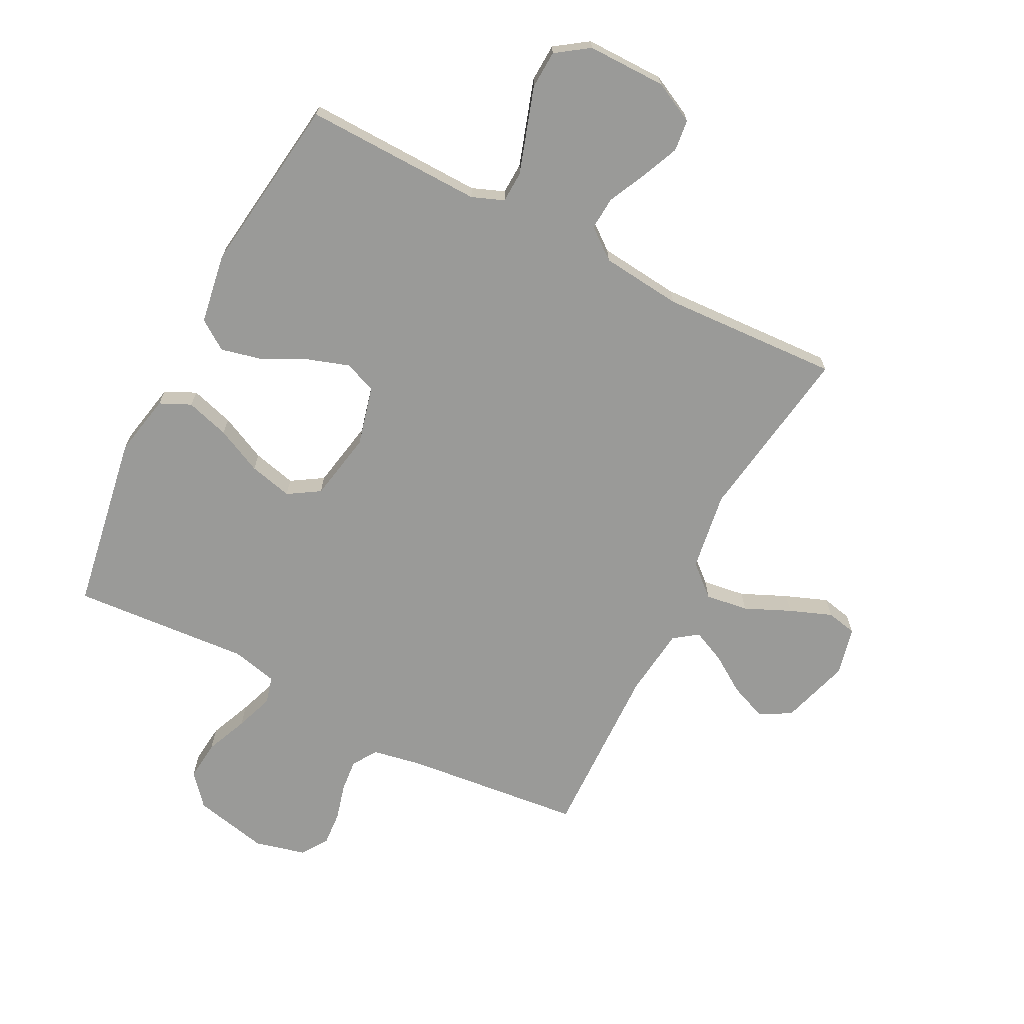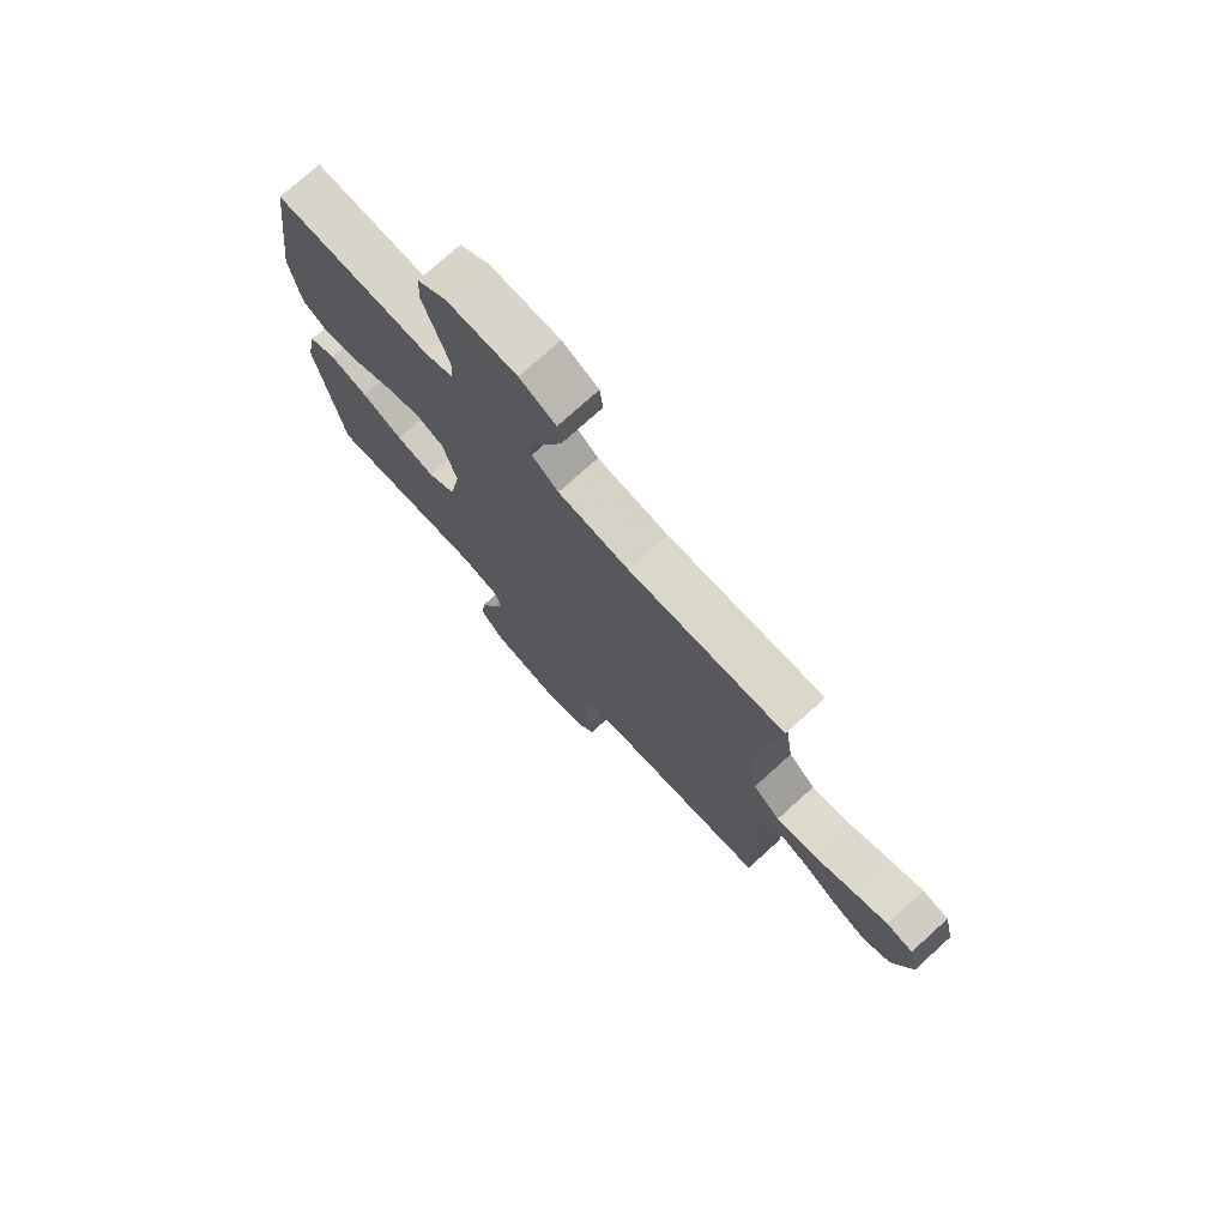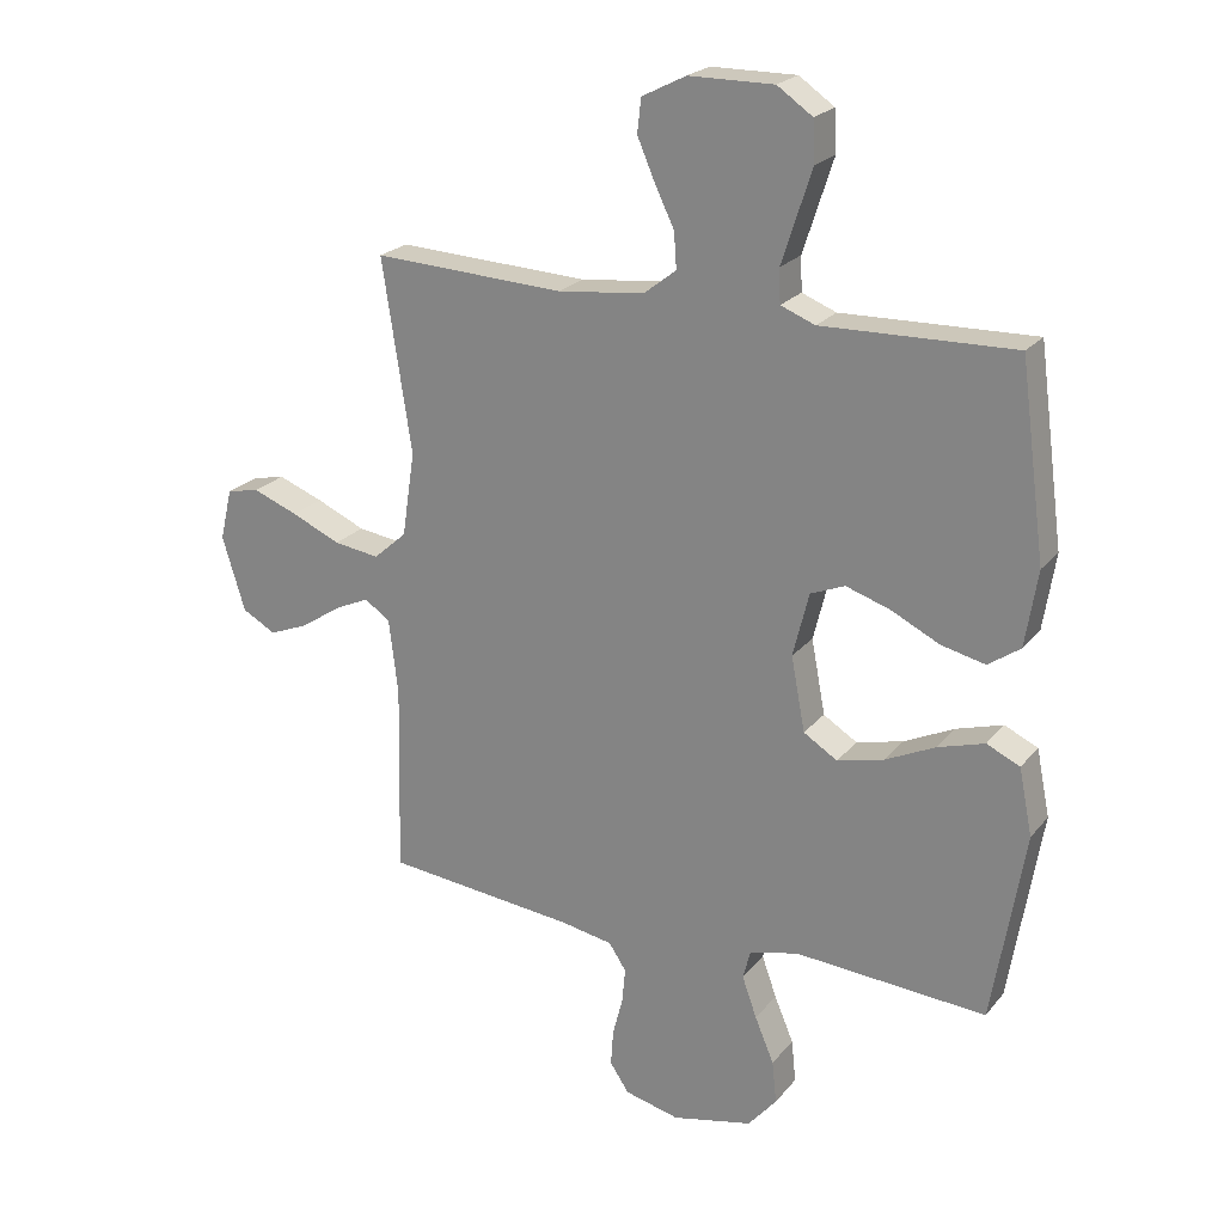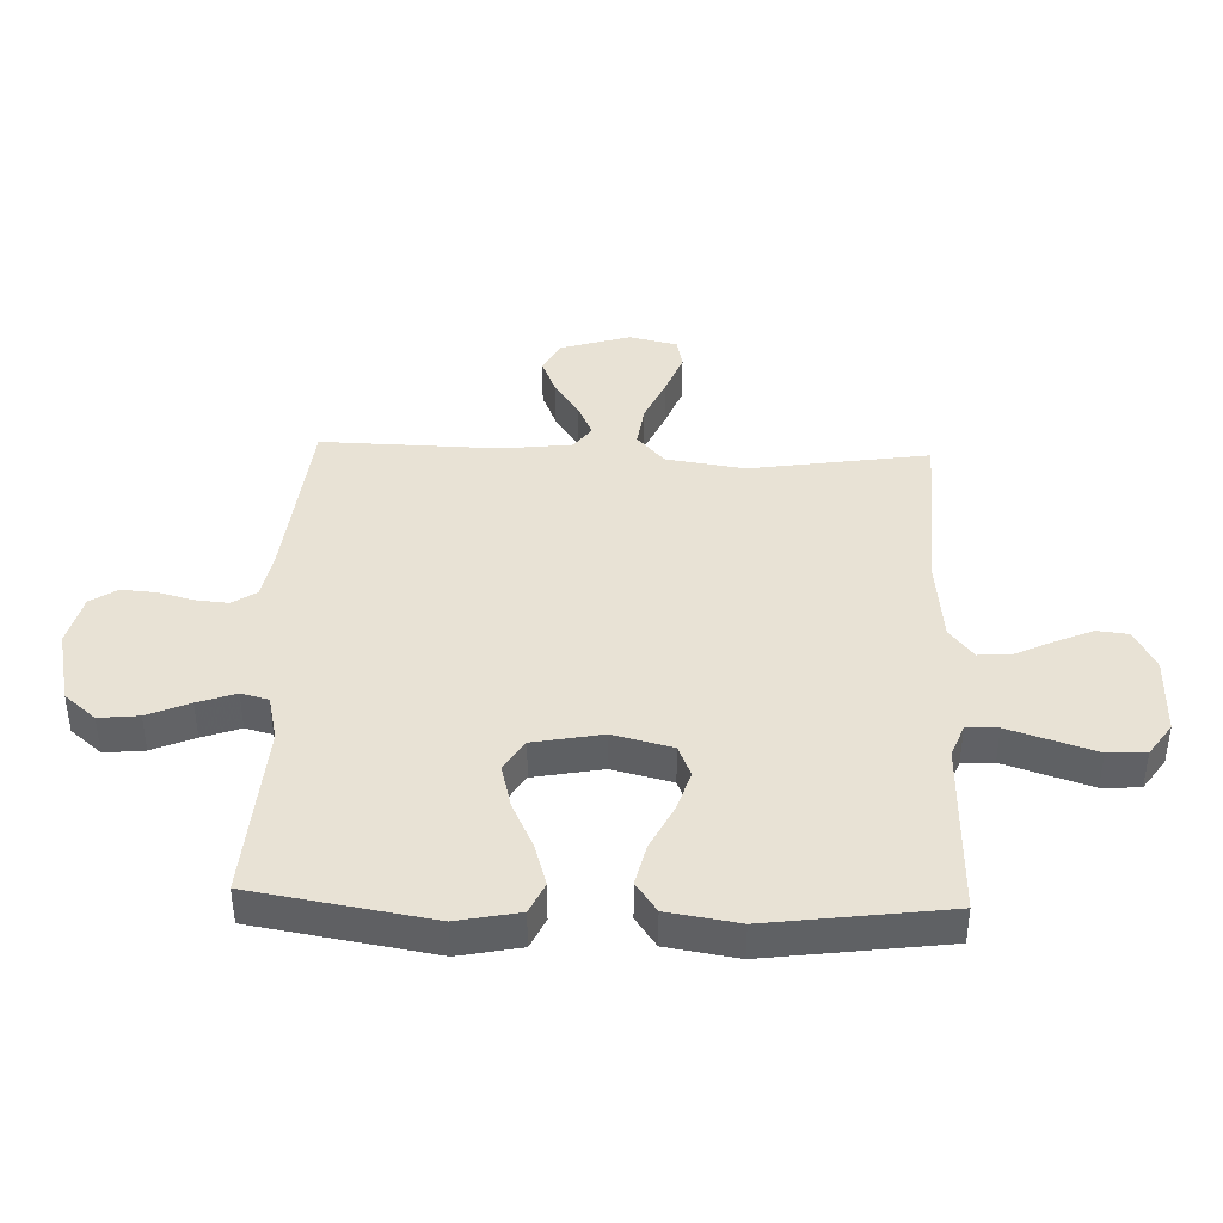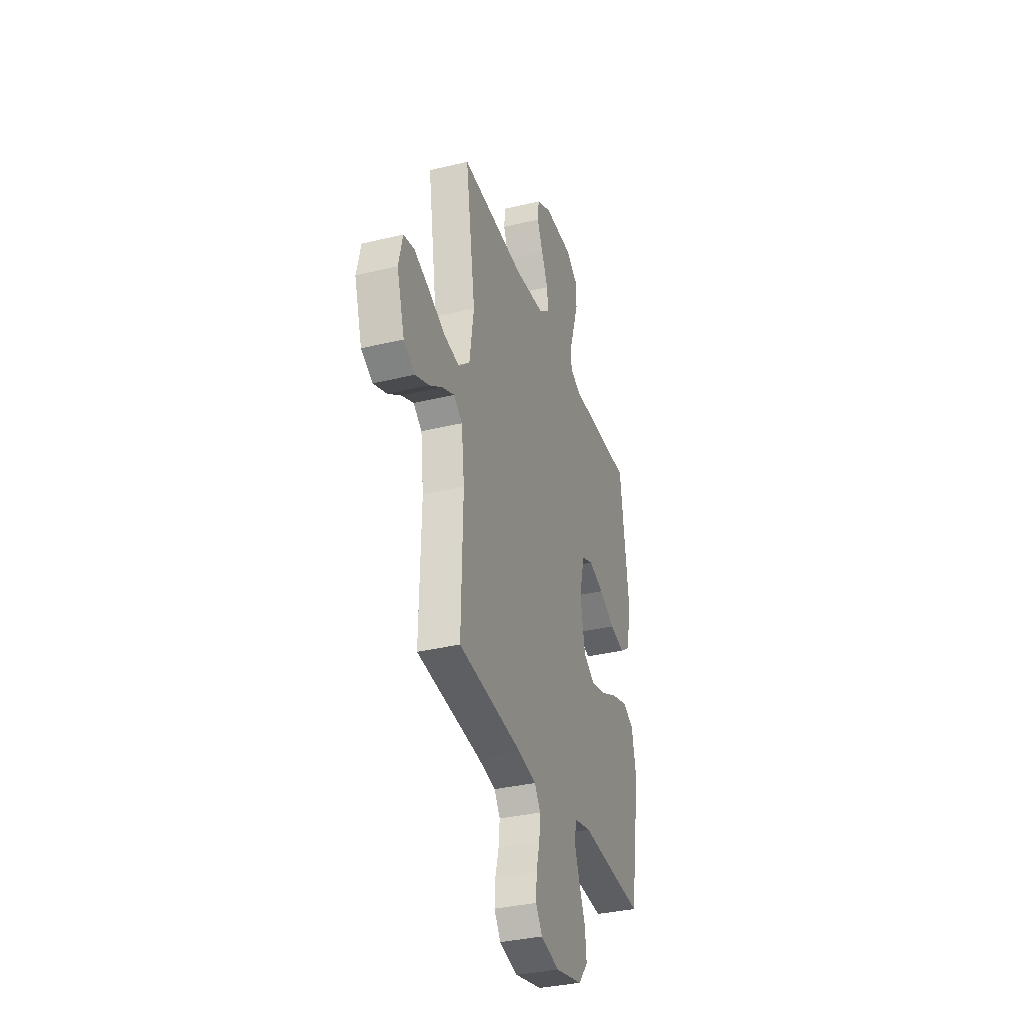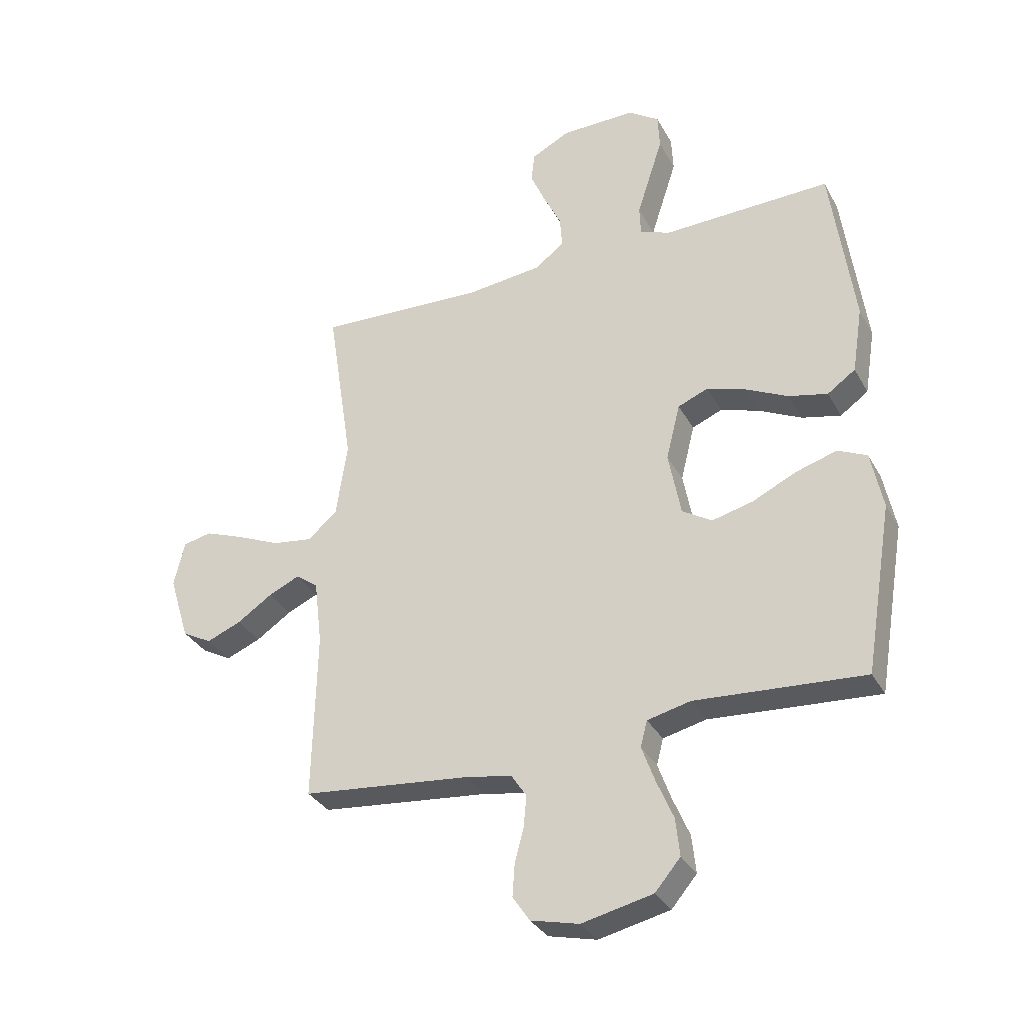
<metadata>
{"format":"obj","ext":"obj","renderer":"f3d","projection":"perspective","resolution":1024,"background":"white","views":[{"elev":-69.2,"azim":-27.0,"up":"+Y"},{"elev":74.9,"azim":47.9,"up":"+Z"},{"elev":22.4,"azim":-151.6,"up":"+Z"},{"elev":40.8,"azim":-87.9,"up":"+Y"},{"elev":-34.5,"azim":107.9,"up":"+Z"},{"elev":-32.9,"azim":-155.1,"up":"+Z"}]}
</metadata>
<code>
v 0.5 0.07 0.5
v 0.454 0.07 0.2
v 0.474 0.07 0.067
v 0.526 0.07 0.021
v 0.598 0.07 0.031
v 0.675 0.07 0.065
v 0.746 0.07 0.092
v 0.797 0.07 0.081
v 0.816 0.07 0
v 0.78 0.07 -0.117
v 0.727 0.07 -0.146
v 0.665 0.07 -0.121
v 0.602 0.07 -0.079
v 0.547 0.07 -0.054
v 0.507 0.07 -0.083
v 0.493 0.07 -0.2
v 0.5 0.07 -0.5
v 0.2 0.07 -0.531
v 0.118 0.07 -0.546
v 0.091 0.07 -0.587
v 0.096 0.07 -0.642
v 0.112 0.07 -0.703
v 0.116 0.07 -0.76
v 0.086 0.07 -0.805
v 0 0.07 -0.826
v -0.126 0.07 -0.798
v -0.171 0.07 -0.745
v -0.164 0.07 -0.678
v -0.134 0.07 -0.607
v -0.111 0.07 -0.543
v -0.123 0.07 -0.497
v -0.2 0.07 -0.479
v -0.5 0.07 -0.5
v -0.55 0.07 -0.2
v -0.529 0.07 -0.096
v -0.477 0.07 -0.072
v -0.404 0.07 -0.094
v -0.326 0.07 -0.131
v -0.253 0.07 -0.149
v -0.2 0.07 -0.116
v -0.178 0.07 0
v -0.203 0.07 0.1
v -0.257 0.07 0.122
v -0.327 0.07 0.099
v -0.402 0.07 0.062
v -0.471 0.07 0.046
v -0.521 0.07 0.081
v -0.54 0.07 0.2
v -0.5 0.07 0.5
v -0.2 0.07 0.492
v -0.146 0.07 0.513
v -0.144 0.07 0.566
v -0.167 0.07 0.637
v -0.191 0.07 0.711
v -0.188 0.07 0.775
v -0.133 0.07 0.813
v 0 0.07 0.812
v 0.069 0.07 0.777
v 0.075 0.07 0.724
v 0.048 0.07 0.661
v 0.017 0.07 0.597
v 0.013 0.07 0.541
v 0.064 0.07 0.501
v 0.2 0.07 0.486
v 0.5 0 0.5
v 0.454 0 0.2
v 0.474 0 0.067
v 0.526 0 0.021
v 0.598 0 0.031
v 0.675 0 0.065
v 0.746 0 0.092
v 0.797 0 0.081
v 0.816 0 0
v 0.78 0 -0.117
v 0.727 0 -0.146
v 0.665 0 -0.121
v 0.602 0 -0.079
v 0.547 0 -0.054
v 0.507 0 -0.083
v 0.493 0 -0.2
v 0.5 0 -0.5
v 0.2 0 -0.531
v 0.118 0 -0.546
v 0.091 0 -0.587
v 0.096 0 -0.642
v 0.112 0 -0.703
v 0.116 0 -0.76
v 0.086 0 -0.805
v 0 0 -0.826
v -0.126 0 -0.798
v -0.171 0 -0.745
v -0.164 0 -0.678
v -0.134 0 -0.607
v -0.111 0 -0.543
v -0.123 0 -0.497
v -0.2 0 -0.479
v -0.5 0 -0.5
v -0.55 0 -0.2
v -0.529 0 -0.096
v -0.477 0 -0.072
v -0.404 0 -0.094
v -0.326 0 -0.131
v -0.253 0 -0.149
v -0.2 0 -0.116
v -0.178 0 0
v -0.203 0 0.1
v -0.257 0 0.122
v -0.327 0 0.099
v -0.402 0 0.062
v -0.471 0 0.046
v -0.521 0 0.081
v -0.54 0 0.2
v -0.5 0 0.5
v -0.2 0 0.492
v -0.146 0 0.513
v -0.144 0 0.566
v -0.167 0 0.637
v -0.191 0 0.711
v -0.188 0 0.775
v -0.133 0 0.813
v 0 0 0.812
v 0.069 0 0.777
v 0.075 0 0.724
v 0.048 0 0.661
v 0.017 0 0.597
v 0.013 0 0.541
v 0.064 0 0.501
v 0.2 0 0.486
f 59 60 61
f 58 59 61
f 57 58 61
f 56 57 61
f 55 56 61
f 54 55 61
f 53 54 61
f 52 53 61 62
f 51 52 62 63
f 48 49 50
f 47 48 50
f 46 47 50
f 45 46 50
f 44 45 50
f 51 63 64
f 50 51 64
f 44 50 64
f 43 44 64
f 36 37 38
f 35 36 38
f 34 35 38
f 33 34 38
f 32 33 38
f 31 32 38 39
f 27 28 29
f 26 27 29
f 25 26 29
f 24 25 29
f 23 24 29
f 22 23 29
f 21 22 29
f 20 21 29 30
f 19 20 30 31
f 16 17 18
f 31 39 40
f 19 31 40
f 18 19 40
f 16 18 40
f 15 16 40
f 11 12 13
f 10 11 13
f 9 10 13
f 8 9 13
f 7 8 13
f 6 7 13
f 5 6 13
f 4 5 13 14
f 64 1 2
f 43 64 2
f 42 43 2
f 15 40 41
f 14 15 41
f 4 14 41
f 3 4 41
f 2 3 41 42
f 125 124 123
f 125 123 122
f 125 122 121
f 125 121 120
f 125 120 119
f 125 119 118
f 125 118 117
f 126 125 117 116
f 127 126 116 115
f 114 113 112
f 114 112 111
f 114 111 110
f 114 110 109
f 114 109 108
f 128 127 115
f 128 115 114
f 128 114 108
f 128 108 107
f 102 101 100
f 102 100 99
f 102 99 98
f 102 98 97
f 102 97 96
f 103 102 96 95
f 93 92 91
f 93 91 90
f 93 90 89
f 93 89 88
f 93 88 87
f 93 87 86
f 93 86 85
f 94 93 85 84
f 95 94 84 83
f 82 81 80
f 104 103 95
f 104 95 83
f 104 83 82
f 104 82 80
f 104 80 79
f 77 76 75
f 77 75 74
f 77 74 73
f 77 73 72
f 77 72 71
f 77 71 70
f 77 70 69
f 78 77 69 68
f 66 65 128
f 66 128 107
f 66 107 106
f 105 104 79
f 105 79 78
f 105 78 68
f 105 68 67
f 106 105 67 66
f 1 65 66 2
f 2 66 67 3
f 3 67 68 4
f 4 68 69 5
f 5 69 70 6
f 6 70 71 7
f 7 71 72 8
f 8 72 73 9
f 9 73 74 10
f 10 74 75 11
f 11 75 76 12
f 12 76 77 13
f 13 77 78 14
f 14 78 79 15
f 15 79 80 16
f 16 80 81 17
f 17 81 82 18
f 18 82 83 19
f 19 83 84 20
f 20 84 85 21
f 21 85 86 22
f 22 86 87 23
f 23 87 88 24
f 24 88 89 25
f 25 89 90 26
f 26 90 91 27
f 27 91 92 28
f 28 92 93 29
f 29 93 94 30
f 30 94 95 31
f 31 95 96 32
f 32 96 97 33
f 33 97 98 34
f 34 98 99 35
f 35 99 100 36
f 36 100 101 37
f 37 101 102 38
f 38 102 103 39
f 39 103 104 40
f 40 104 105 41
f 41 105 106 42
f 42 106 107 43
f 43 107 108 44
f 44 108 109 45
f 45 109 110 46
f 46 110 111 47
f 47 111 112 48
f 48 112 113 49
f 49 113 114 50
f 50 114 115 51
f 51 115 116 52
f 52 116 117 53
f 53 117 118 54
f 54 118 119 55
f 55 119 120 56
f 56 120 121 57
f 57 121 122 58
f 58 122 123 59
f 59 123 124 60
f 60 124 125 61
f 61 125 126 62
f 62 126 127 63
f 63 127 128 64
f 64 128 65 1

</code>
